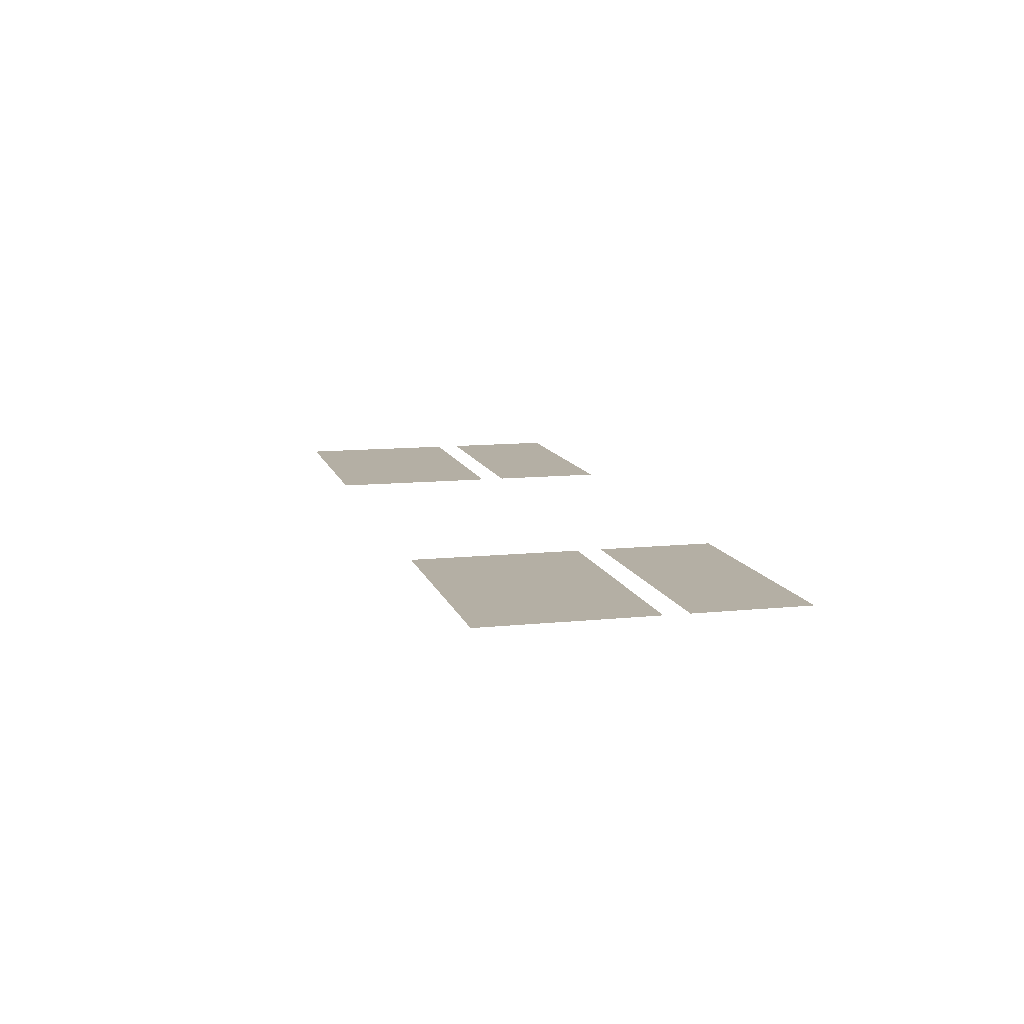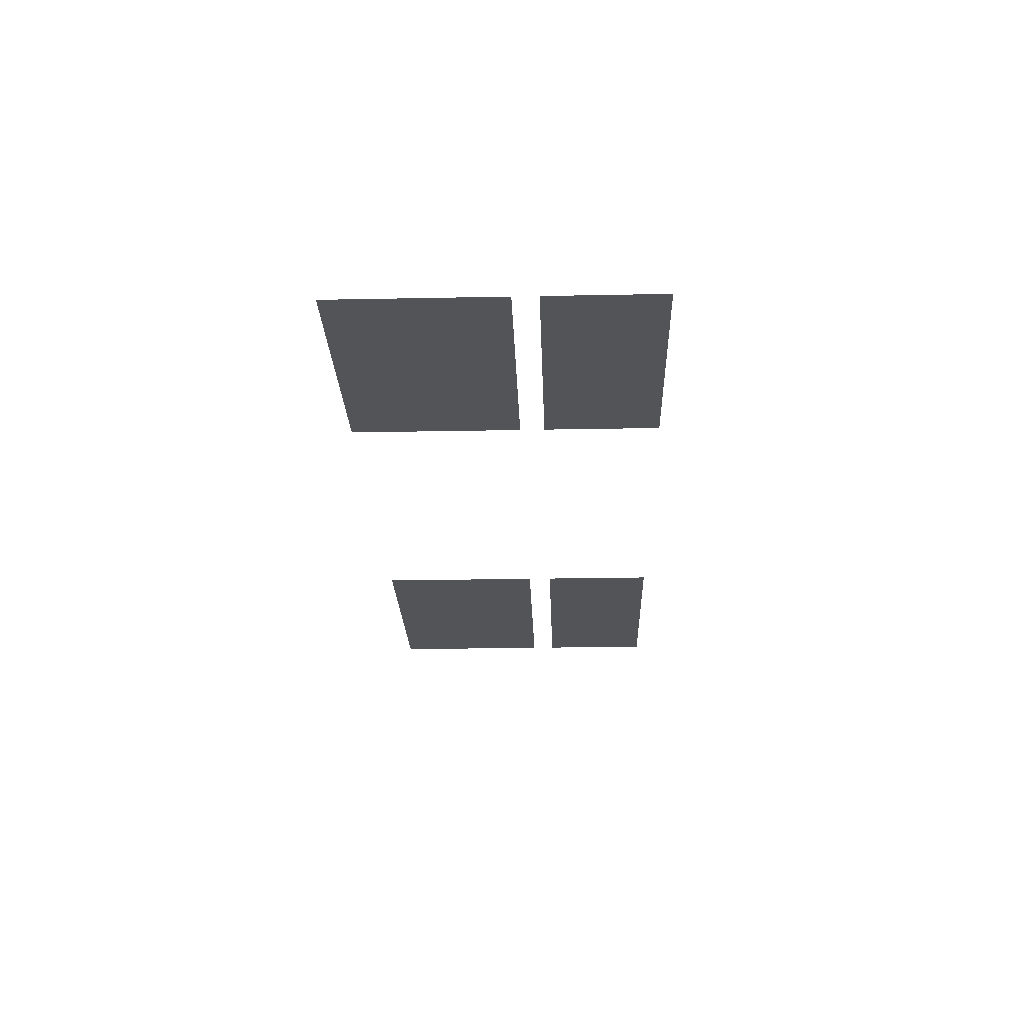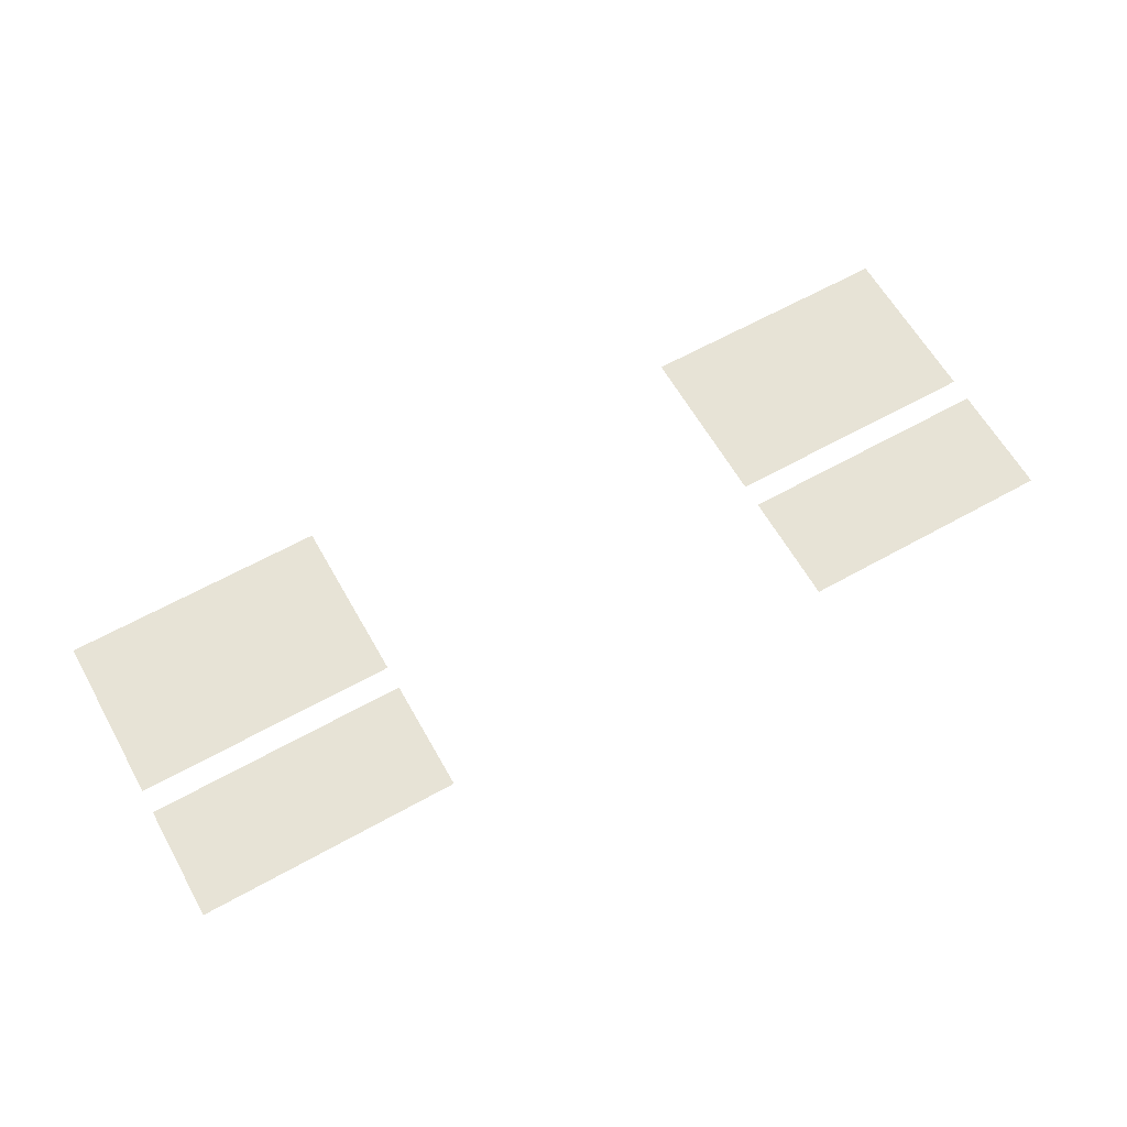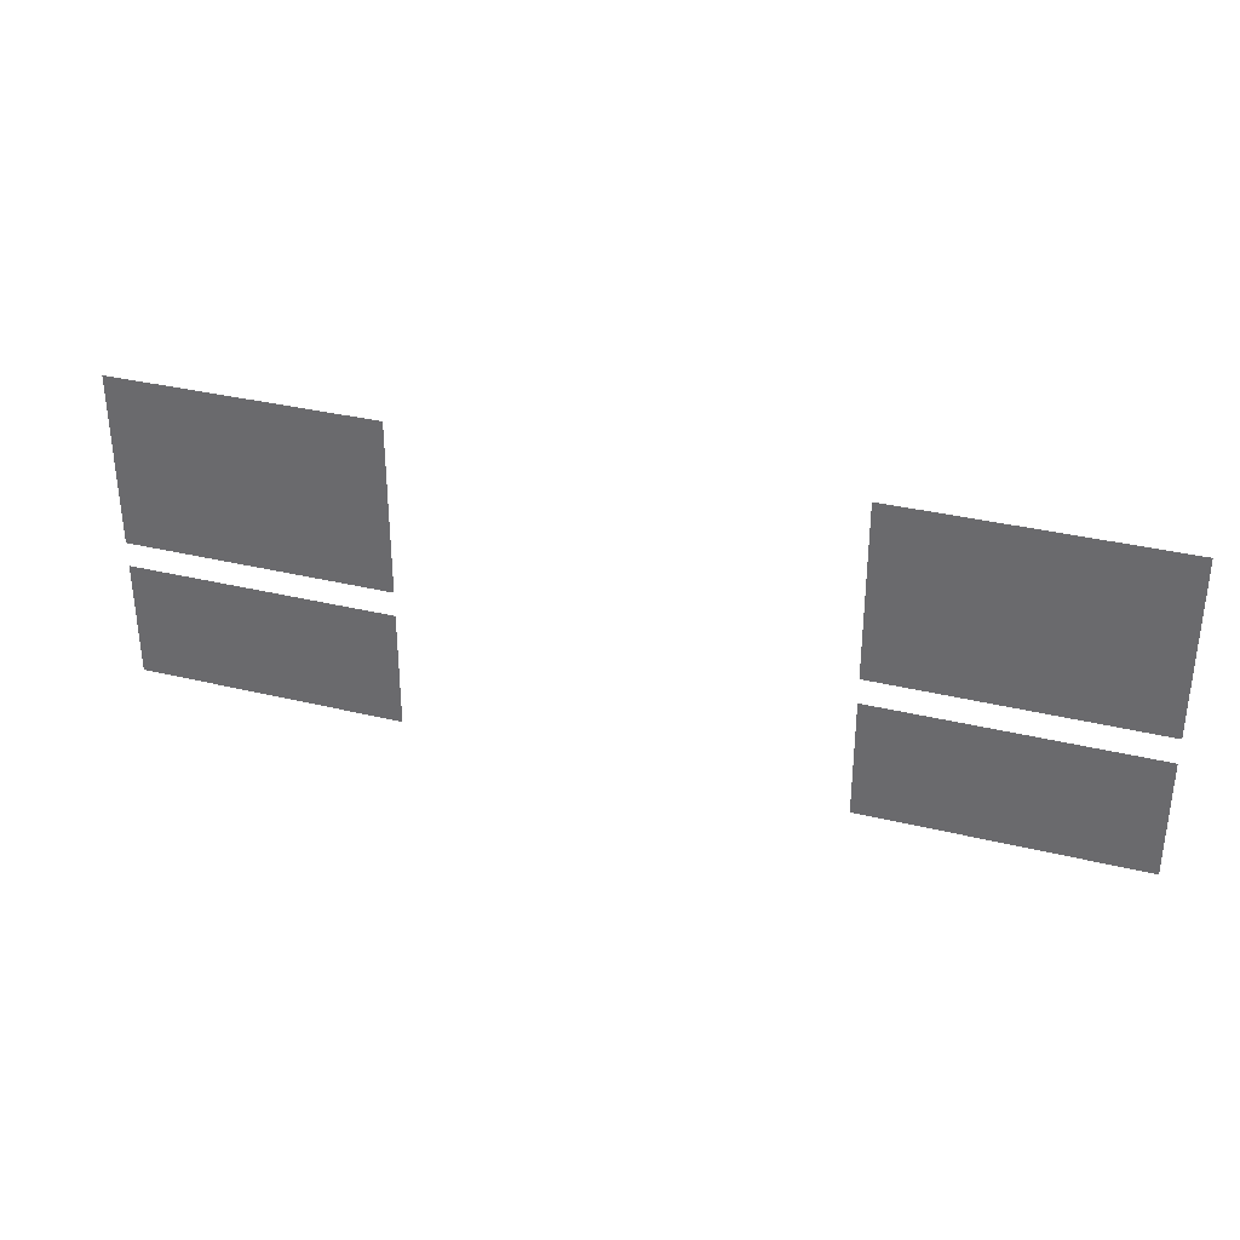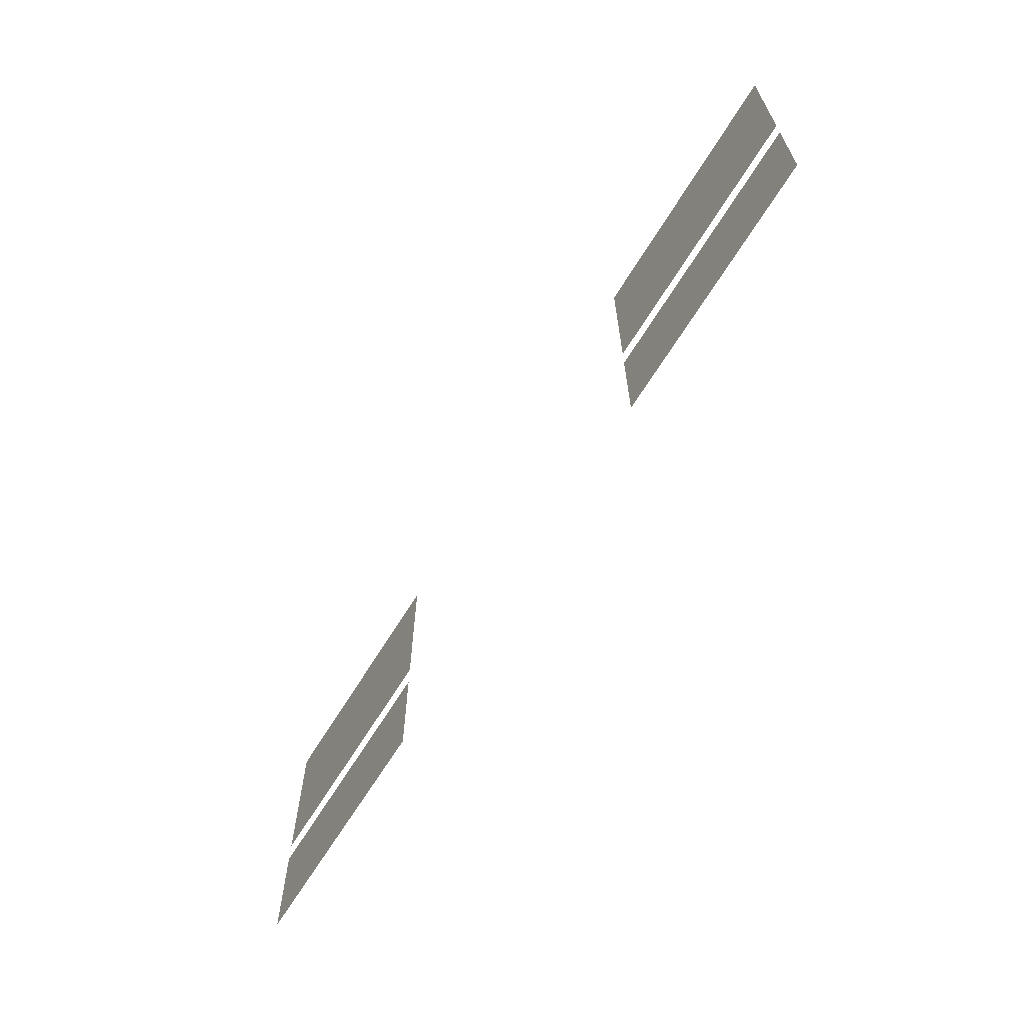
<metadata>
{"format":"obj","ext":"obj","renderer":"f3d","projection":"perspective","resolution":1024,"background":"white","views":[{"elev":11.3,"azim":-104.2,"up":"+Z"},{"elev":-23.3,"azim":-88.1,"up":"+Z"},{"elev":62.7,"azim":-29.5,"up":"+Z"},{"elev":33.6,"azim":18.4,"up":"+Y"},{"elev":-64.7,"azim":-121.3,"up":"+Y"}]}
</metadata>
<code>
v 1.734 1.568 0.02034
v 0.7663 1.568 0.02034
v 0.7663 1.144 0.02034
v 1.734 1.144 0.02034
v 1.734 2.284 0.02034
v 1.25 2.284 0.02034
v 0.7663 2.284 0.02034
v 0.7663 1.659 0.02034
v 1.734 1.658 0.02034
v 4.234 2.284 0.02034
v 3.75 2.284 0.02034
v 3.266 2.284 0.02034
v 3.266 1.659 0.02034
v 4.234 1.658 0.02034
v 4.234 1.568 0.02034
v 3.266 1.568 0.02034
v 3.266 1.144 0.02034
v 4.234 1.144 0.02034
f 1 2 3 4
f 5 6 7 8 9
f 10 11 12 13 14
f 15 16 17 18

</code>
